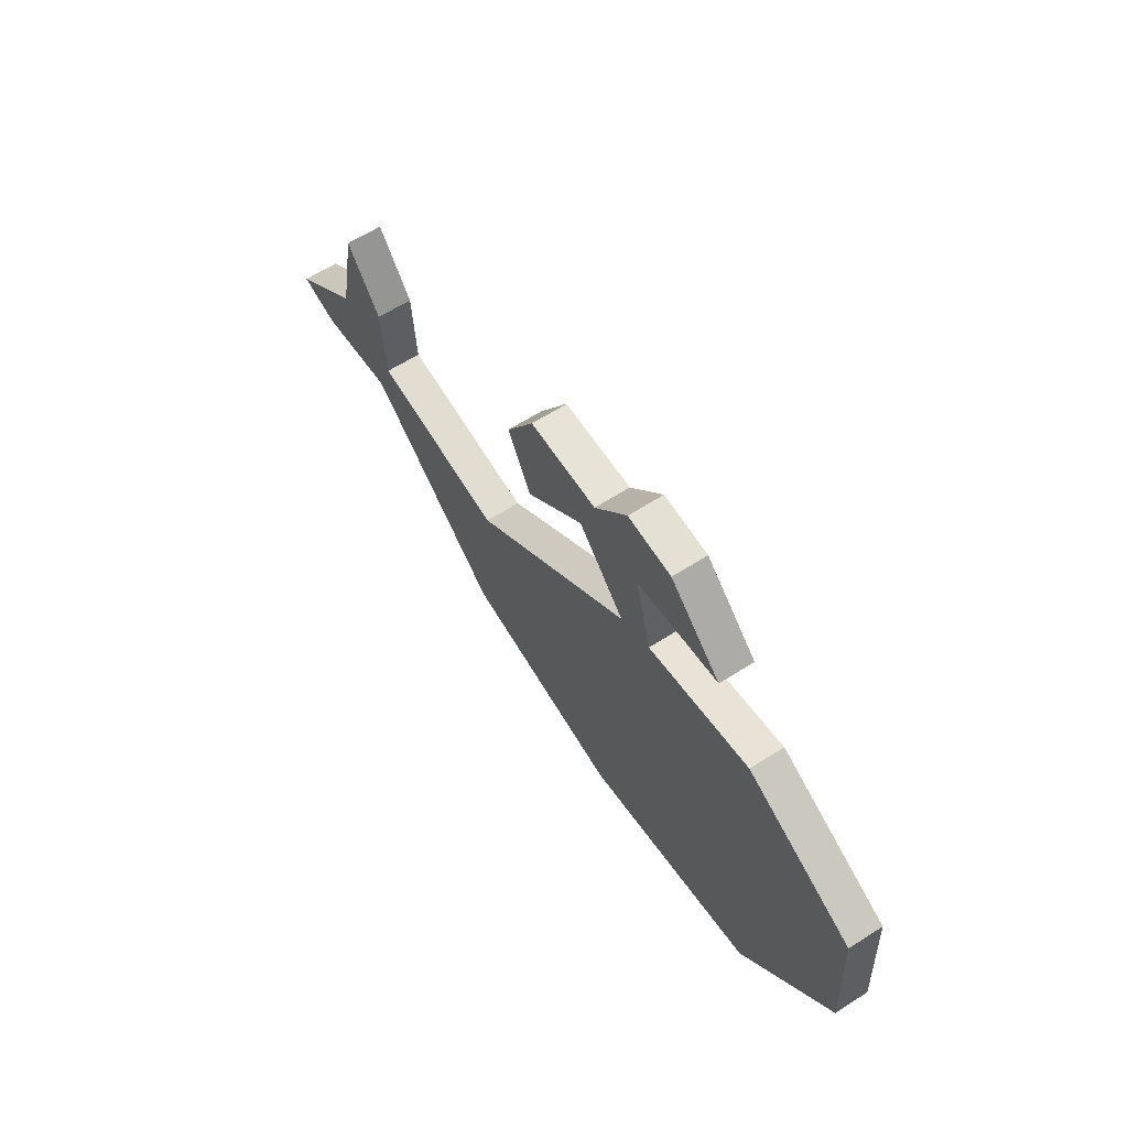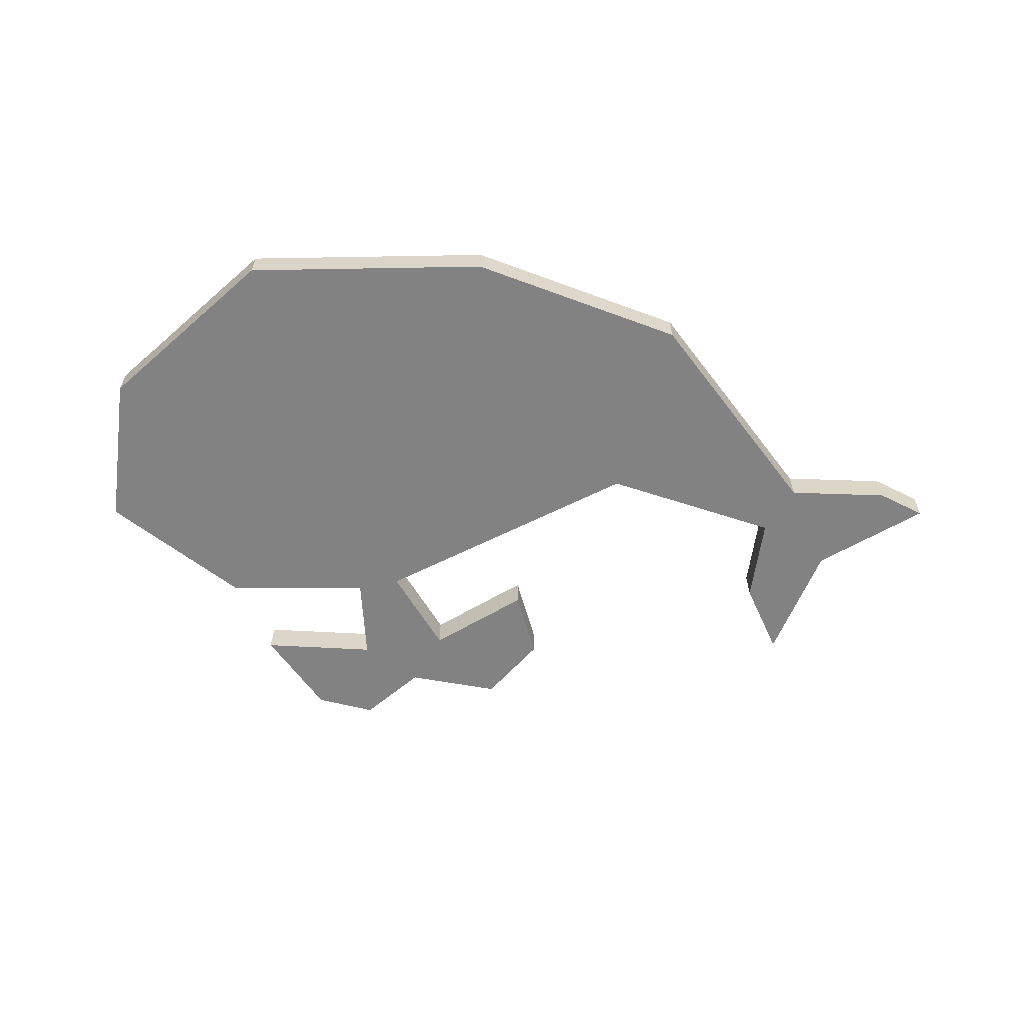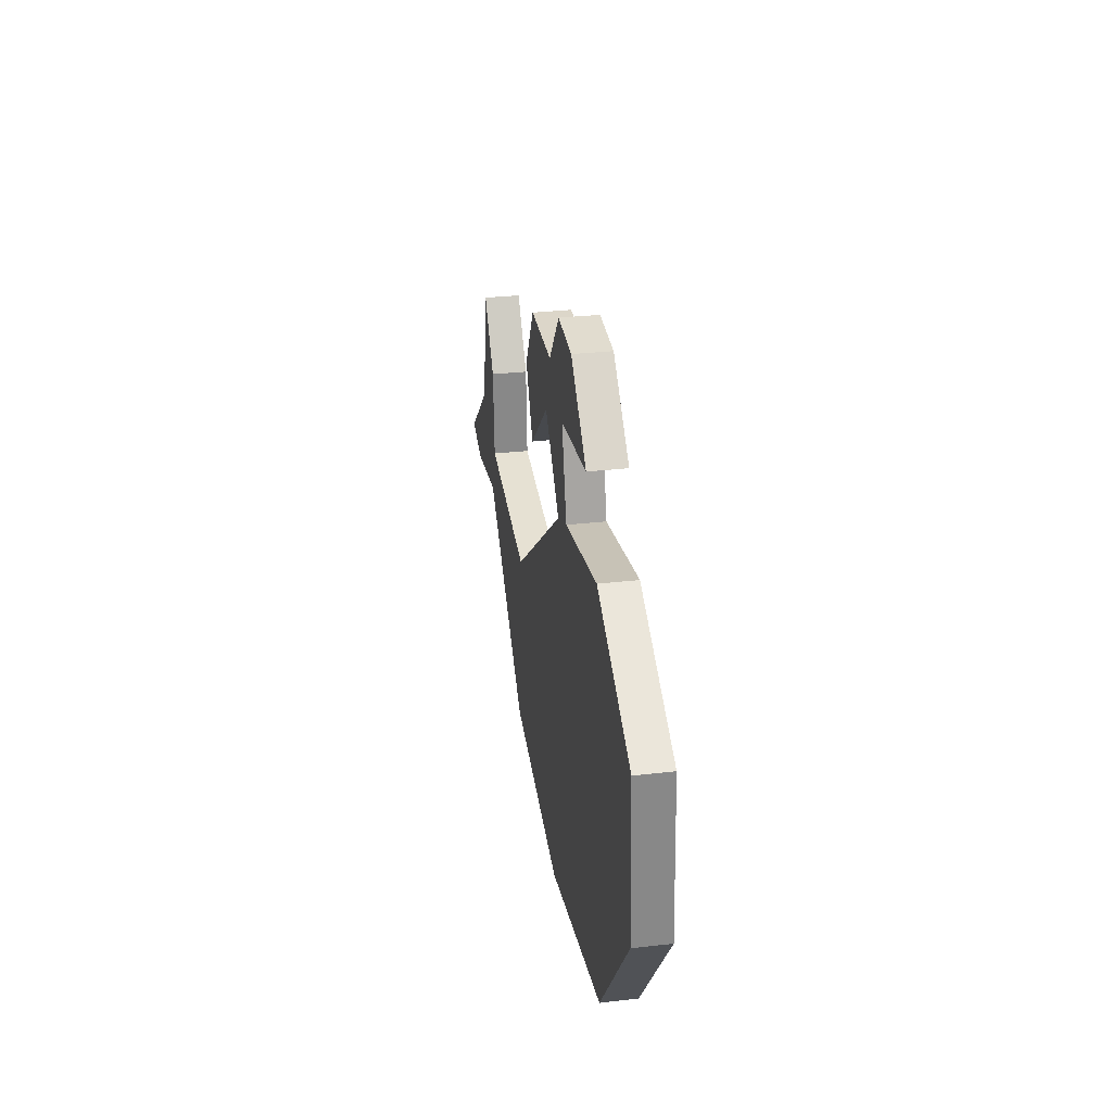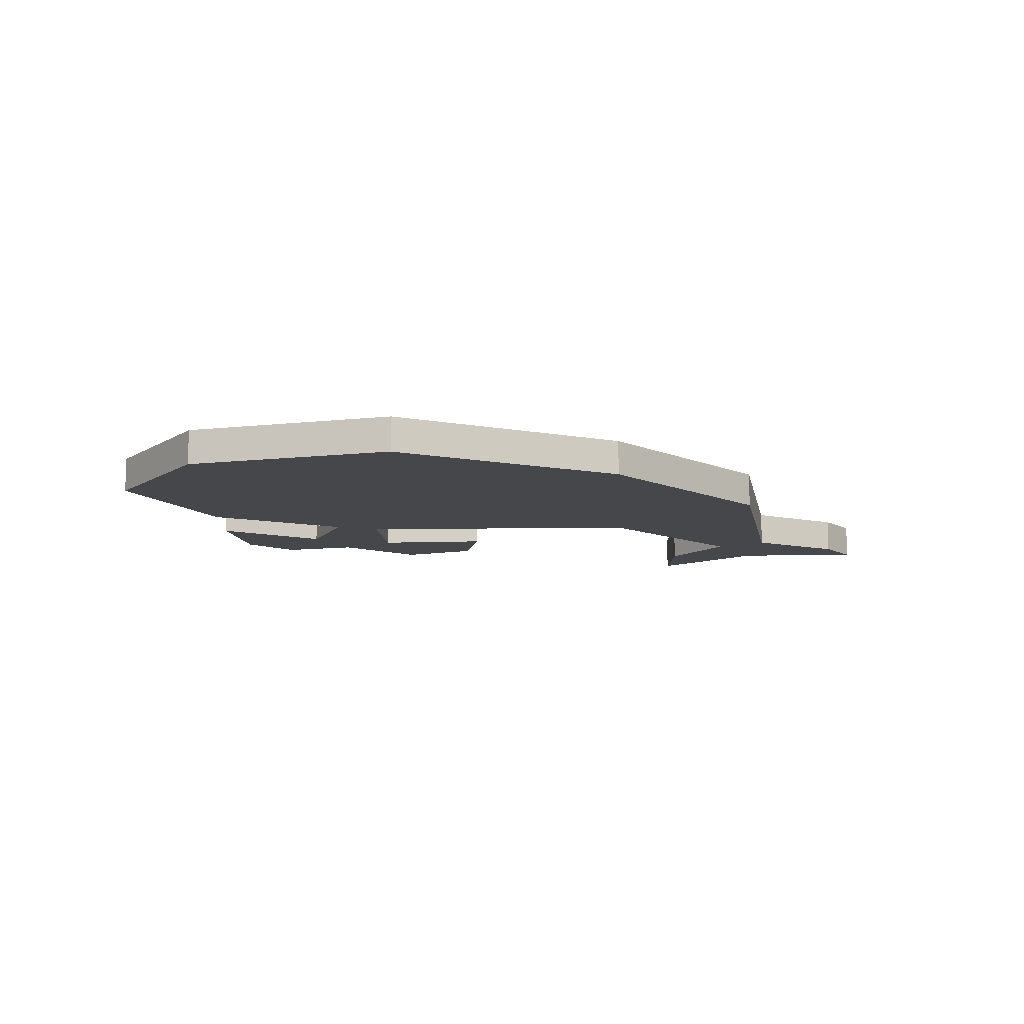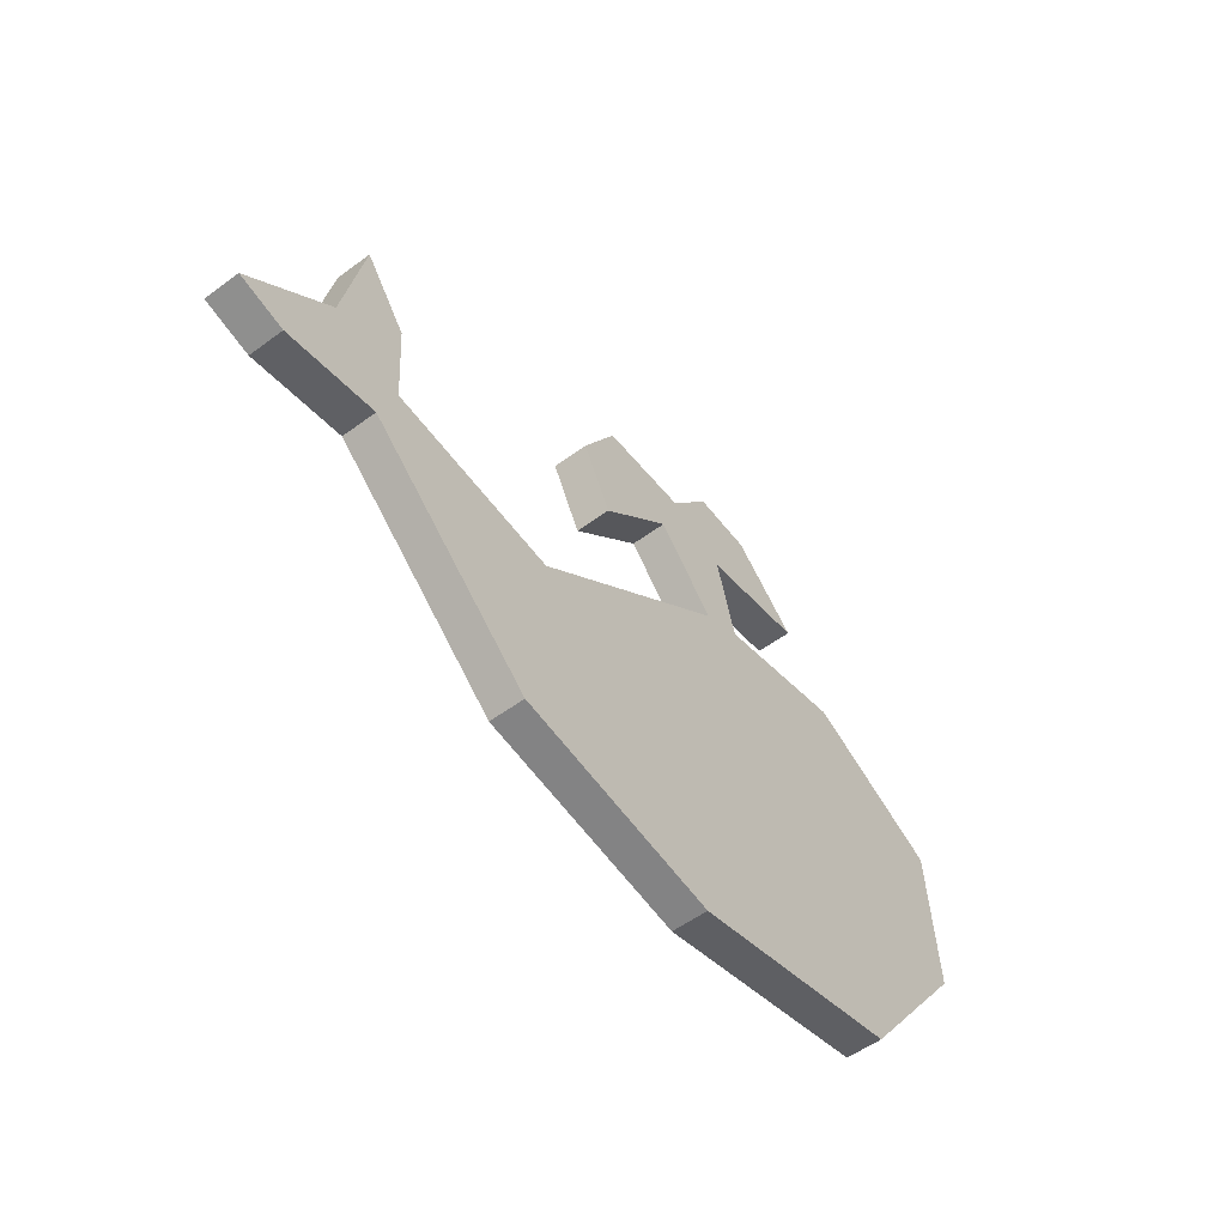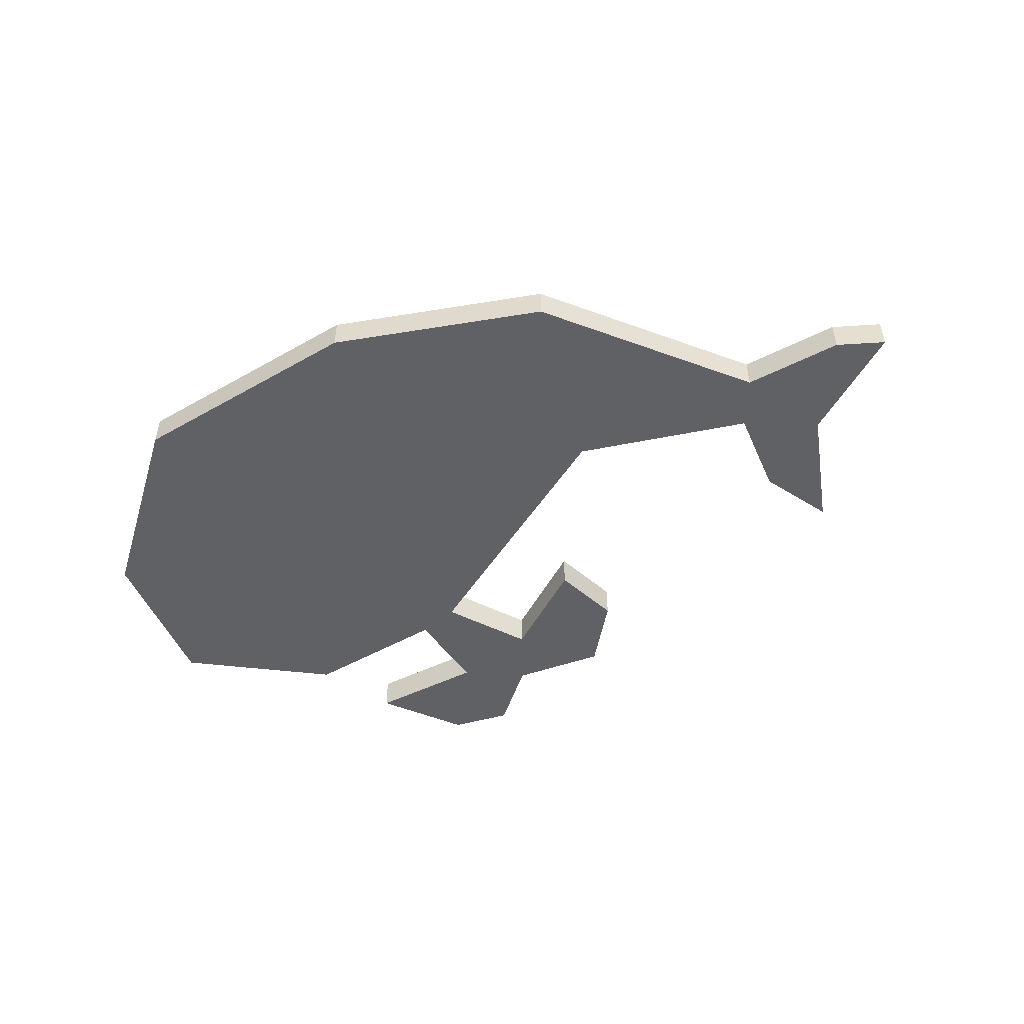
<metadata>
{"format":"obj","ext":"obj","renderer":"f3d","projection":"perspective","resolution":1024,"background":"white","views":[{"elev":63.3,"azim":-122.8,"up":"+Y"},{"elev":-60.7,"azim":-11.4,"up":"+Z"},{"elev":31.2,"azim":-99.3,"up":"+Y"},{"elev":-10.7,"azim":-37.6,"up":"+Z"},{"elev":-54.5,"azim":128.0,"up":"+Y"},{"elev":-50.4,"azim":19.7,"up":"+Z"}]}
</metadata>
<code>
v -10.63 8.524 -1.155
v -20.29 10.54 -1.155
v -30.36 5.436 -1.155
v -31.04 -5.24 -1.155
v -22.58 -16.59 -1.155
v -6.395 -20.14 -1.155
v 8.51 -17.66 -1.155
v 20.91 -6.627 -1.155
v 27.68 -7.741 -1.155
v 31.04 -6.801 -1.155
v 24.7 -1.143 -1.155
v 23.07 7.229 -1.155
v 19.93 2.881 -1.155
v 19.56 -3.149 -1.155
v 7.301 -4.703 -1.155
v -7.872 7.383 -1.155
v -3.516 12.21 -1.155
v 1.919 7.193 -1.155
v 4.14 11.55 -1.155
v -12.06 19.93 -1.155
v -16.86 15.38 -1.155
v -9.135 14.27 -1.155
v -4.861 16.19 -1.155
v 1.516 16.08 -1.155
v -7.939 20.14 -1.155
v -10.63 8.524 1.155
v -20.29 10.54 1.155
v -30.36 5.436 1.155
v -31.04 -5.24 1.155
v -22.58 -16.59 1.155
v -6.395 -20.14 1.155
v 8.51 -17.66 1.155
v 20.91 -6.627 1.155
v 27.68 -7.741 1.155
v 31.04 -6.801 1.155
v 24.7 -1.143 1.155
v 23.07 7.229 1.155
v 19.93 2.881 1.155
v 19.56 -3.149 1.155
v 7.301 -4.703 1.155
v -7.872 7.383 1.155
v -3.516 12.21 1.155
v 1.919 7.193 1.155
v 4.14 11.55 1.155
v 1.516 16.08 1.155
v -4.861 16.19 1.155
v -7.939 20.14 1.155
v -12.06 19.93 1.155
v -16.86 15.38 1.155
v -9.135 14.27 1.155
f 36 37 38 39
f 49 50 48
f 35 36 34
f 33 34 36 39
f 47 48 50 46
f 42 43 44 45
f 42 45 46 50
f 41 42 50 26
f 33 39 40 32
f 32 40 31
f 31 40 41 30
f 29 30 41 26
f 29 26 27 28
f 13 12 11 14
f 21 20 22
f 10 9 11
f 11 9 8 14
f 22 20 25 23
f 19 18 17 24
f 23 24 17 22
f 22 17 16 1
f 15 14 8 7
f 7 6 15
f 16 15 6 5
f 16 5 4 1
f 2 1 4 3
f 1 2 27 26
f 2 3 28 27
f 3 4 29 28
f 4 5 30 29
f 5 6 31 30
f 6 7 32 31
f 7 8 33 32
f 8 9 34 33
f 9 10 35 34
f 10 11 36 35
f 11 12 37 36
f 12 13 38 37
f 13 14 39 38
f 14 15 40 39
f 15 16 41 40
f 16 17 42 41
f 17 18 43 42
f 18 19 44 43
f 19 24 45 44
f 24 23 46 45
f 23 25 47 46
f 25 20 48 47
f 20 21 49 48
f 21 22 50 49
f 22 1 26 50

</code>
